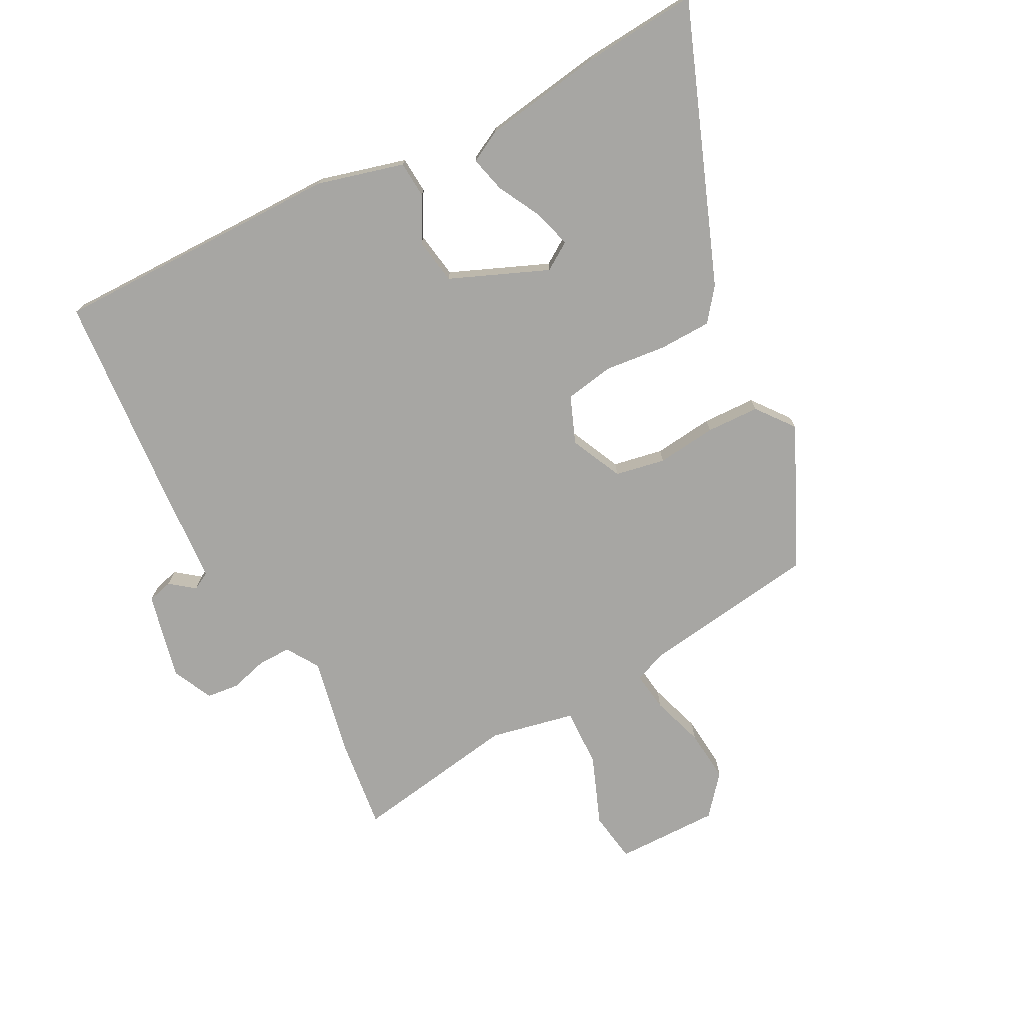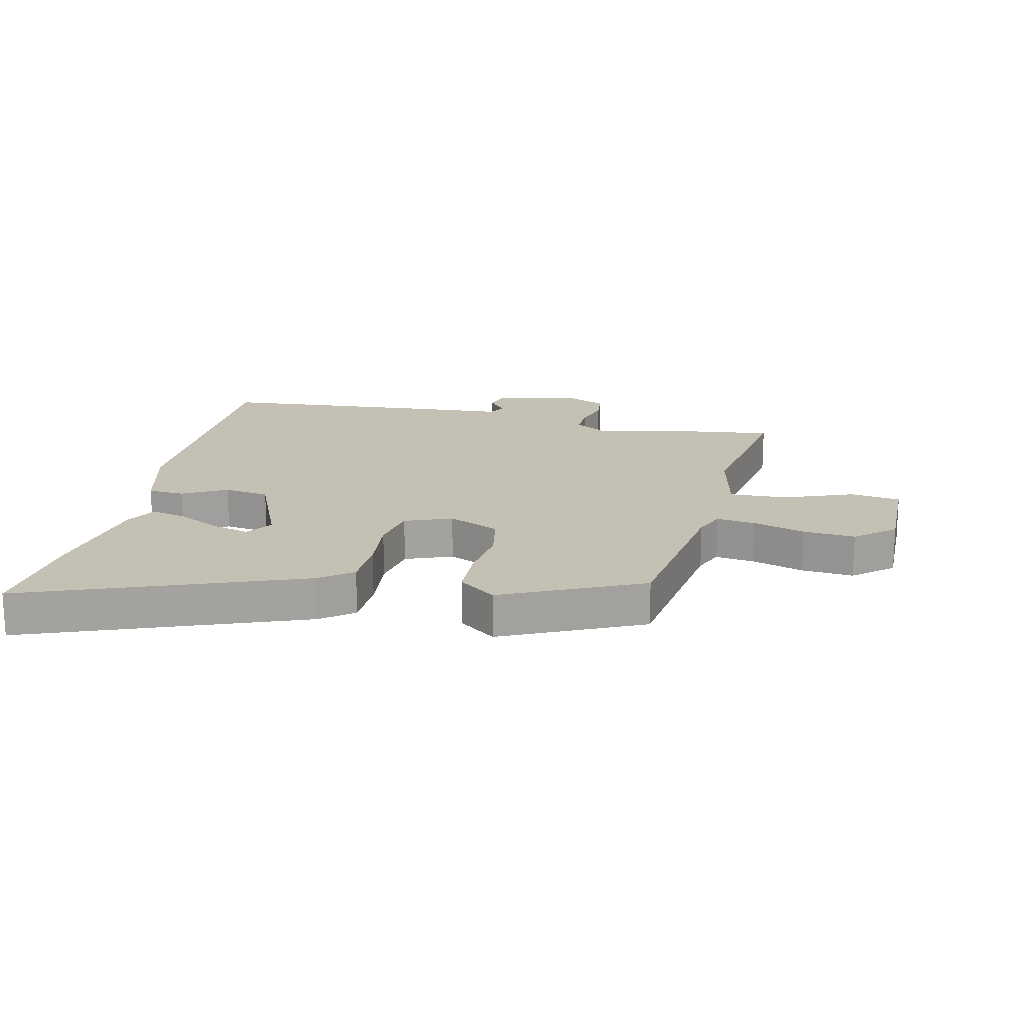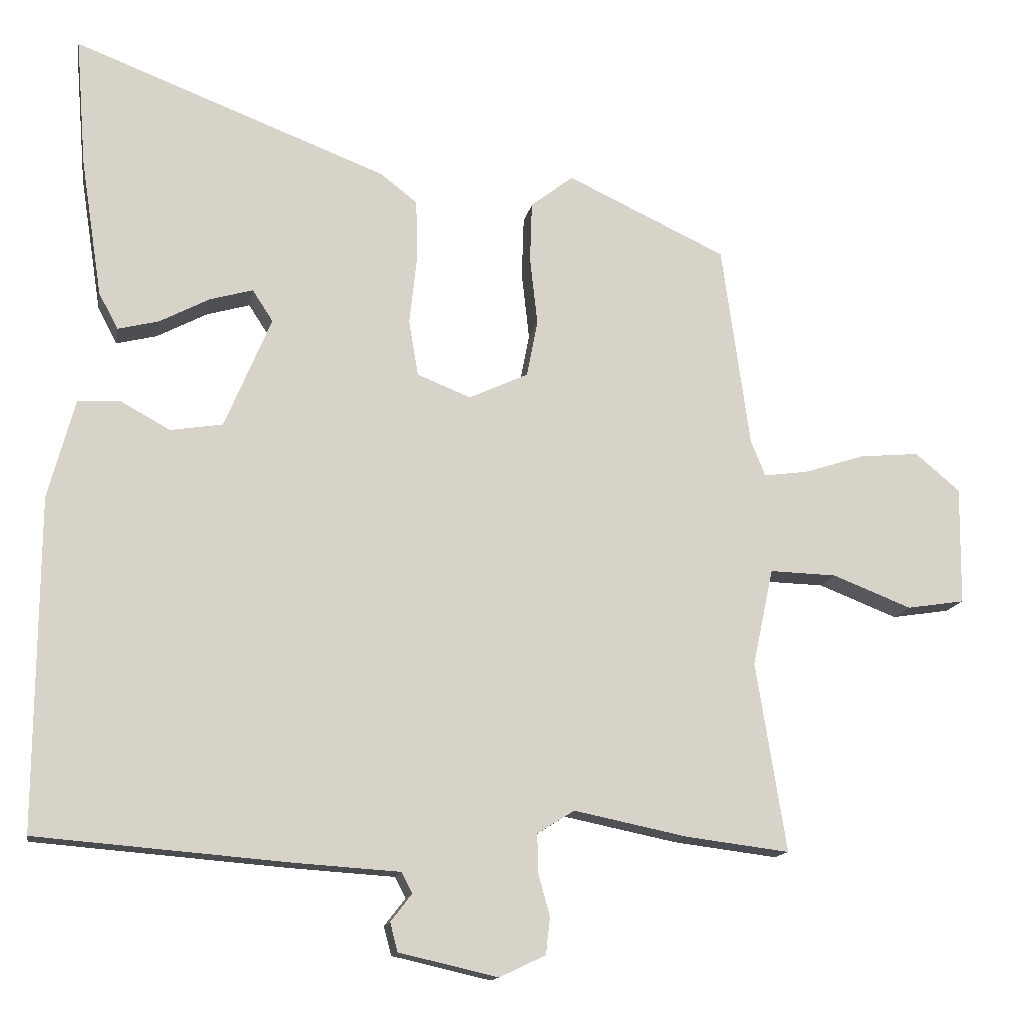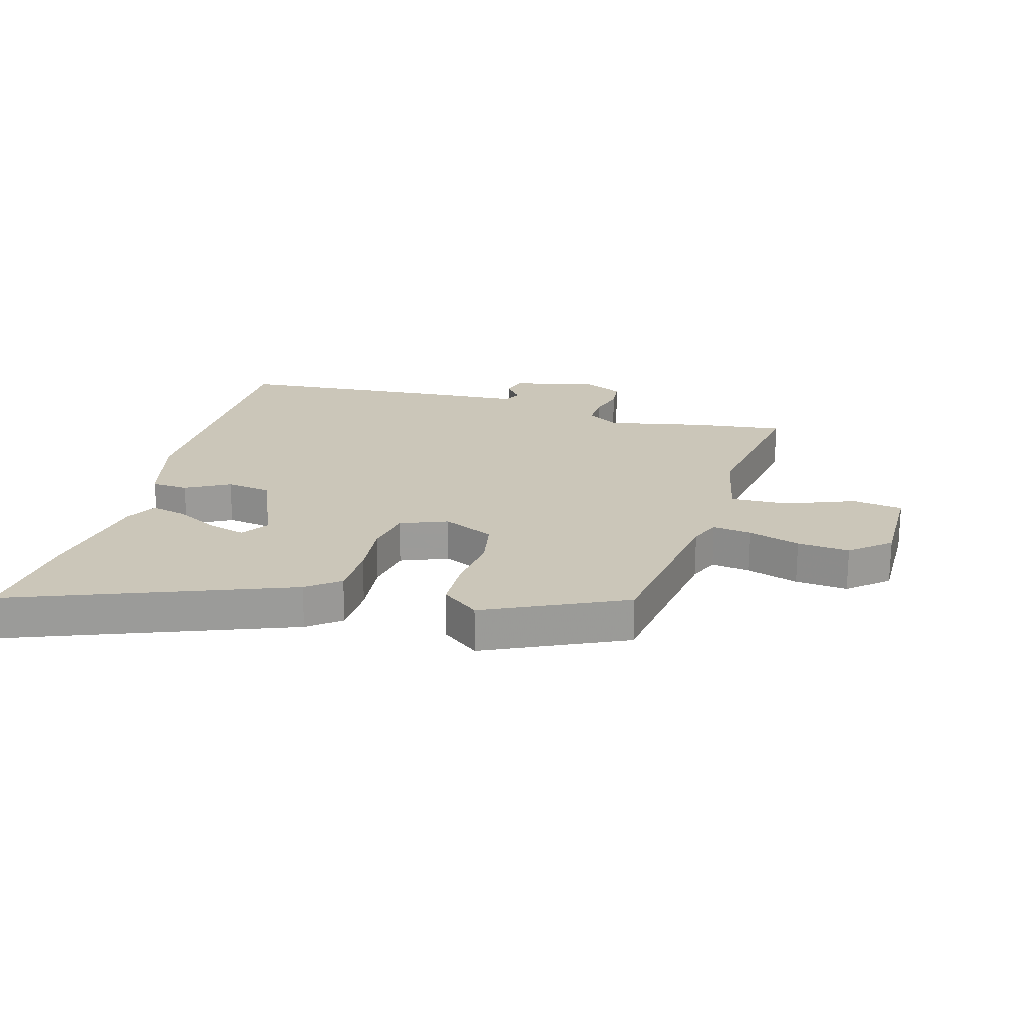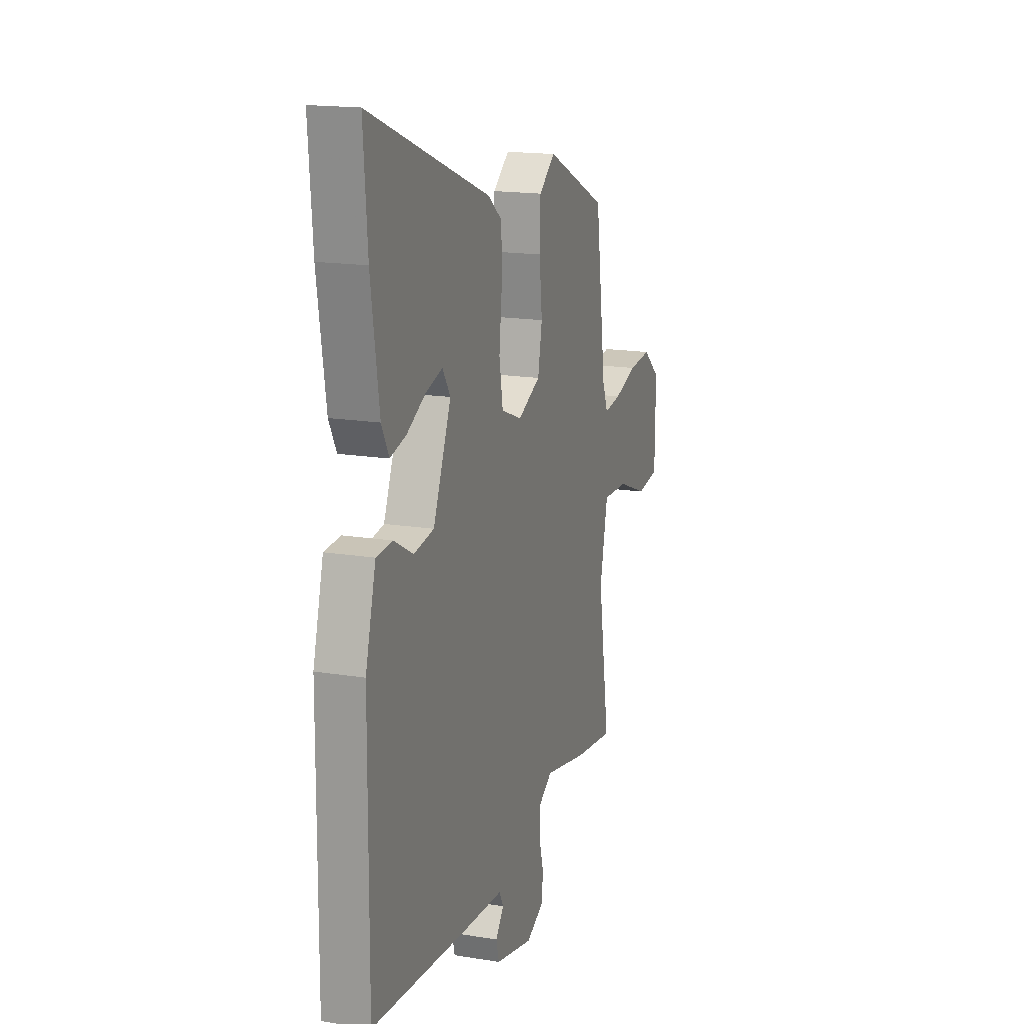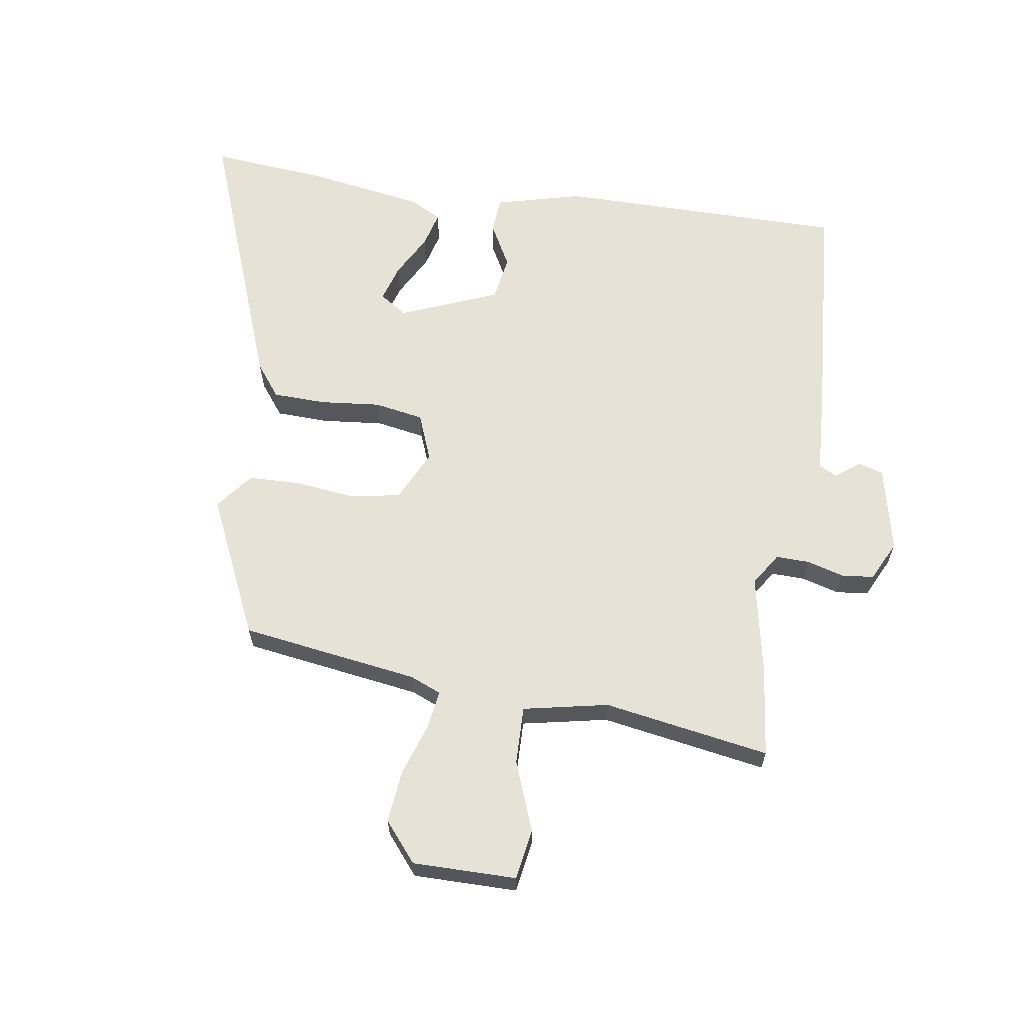
<metadata>
{"format":"obj","ext":"obj","renderer":"f3d","projection":"perspective","resolution":1024,"background":"white","views":[{"elev":-74.2,"azim":-62.2,"up":"+Y"},{"elev":18.0,"azim":12.7,"up":"+Y"},{"elev":-14.1,"azim":-10.0,"up":"+Z"},{"elev":20.8,"azim":15.8,"up":"+Y"},{"elev":16.7,"azim":-71.7,"up":"+Z"},{"elev":63.1,"azim":99.2,"up":"+Y"}]}
</metadata>
<code>
v 0.55 0.07 -0.506
v 0.399 0.07 -0.487
v 0.234 0.07 -0.453
v 0.18 0.07 -0.487
v 0.181 0.07 -0.543
v 0.198 0.07 -0.604
v 0.192 0.07 -0.658
v 0.125 0.07 -0.69
v -0.019 0.07 -0.657
v -0.03 0.07 -0.615
v 0.001 0.07 -0.575
v -0.015 0.07 -0.545
v -0.168 0.07 -0.535
v -0.535 0.07 -0.505
v -0.532 0.07 -0.023
v -0.493 0.07 0.121
v -0.432 0.07 0.125
v -0.359 0.07 0.085
v -0.283 0.07 0.097
v -0.215 0.07 0.259
v -0.245 0.07 0.305
v -0.308 0.07 0.287
v -0.38 0.07 0.249
v -0.44 0.07 0.234
v -0.468 0.07 0.287
v -0.499 0.07 0.488
v -0.514 0.07 0.677
v -0.057 0.07 0.501
v -0.003 0.07 0.459
v -0.001 0.07 0.371
v -0.012 0.07 0.27
v 0.002 0.07 0.188
v 0.08 0.07 0.157
v 0.166 0.07 0.197
v 0.182 0.07 0.28
v 0.171 0.07 0.379
v 0.174 0.07 0.467
v 0.236 0.07 0.515
v 0.468 0.07 0.406
v 0.509 0.07 0.11
v 0.53 0.07 0.058
v 0.595 0.07 0.067
v 0.682 0.07 0.095
v 0.769 0.07 0.103
v 0.834 0.07 0.048
v 0.832 0.07 -0.124
v 0.748 0.07 -0.137
v 0.633 0.07 -0.092
v 0.536 0.07 -0.089
v 0.506 0.07 -0.23
v 0.55 0 -0.506
v 0.399 0 -0.487
v 0.234 0 -0.453
v 0.18 0 -0.487
v 0.181 0 -0.543
v 0.198 0 -0.604
v 0.192 0 -0.658
v 0.125 0 -0.69
v -0.019 0 -0.657
v -0.03 0 -0.615
v 0.001 0 -0.575
v -0.015 0 -0.545
v -0.168 0 -0.535
v -0.535 0 -0.505
v -0.532 0 -0.023
v -0.493 0 0.121
v -0.432 0 0.125
v -0.359 0 0.085
v -0.283 0 0.097
v -0.215 0 0.259
v -0.245 0 0.305
v -0.308 0 0.287
v -0.38 0 0.249
v -0.44 0 0.234
v -0.468 0 0.287
v -0.499 0 0.488
v -0.514 0 0.677
v -0.057 0 0.501
v -0.003 0 0.459
v -0.001 0 0.371
v -0.012 0 0.27
v 0.002 0 0.188
v 0.08 0 0.157
v 0.166 0 0.197
v 0.182 0 0.28
v 0.171 0 0.379
v 0.174 0 0.467
v 0.236 0 0.515
v 0.468 0 0.406
v 0.509 0 0.11
v 0.53 0 0.058
v 0.595 0 0.067
v 0.682 0 0.095
v 0.769 0 0.103
v 0.834 0 0.048
v 0.832 0 -0.124
v 0.748 0 -0.137
v 0.633 0 -0.092
v 0.536 0 -0.089
v 0.506 0 -0.23
f 45 46 47 48
f 45 48 49
f 42 43 44 45
f 41 42 45 49
f 40 41 49 50
f 38 39 40 50
f 35 36 37 38
f 34 35 38 50
f 28 29 30 31
f 28 31 32
f 27 28 32
f 26 27 32
f 22 23 24 25
f 21 22 25 26
f 15 16 17 18
f 15 18 19
f 12 13 14 15
f 12 15 19
f 11 12 19 20
f 9 10 11
f 8 9 11
f 5 6 7 8
f 4 5 8 11
f 3 4 11 20
f 1 2 3 20
f 33 34 50 1
f 32 33 1 20
f 21 26 32
f 20 21 32
f 98 97 96 95
f 99 98 95
f 95 94 93 92
f 99 95 92 91
f 100 99 91 90
f 100 90 89 88
f 88 87 86 85
f 100 88 85 84
f 81 80 79 78
f 82 81 78
f 82 78 77
f 82 77 76
f 75 74 73 72
f 76 75 72 71
f 68 67 66 65
f 69 68 65
f 65 64 63 62
f 69 65 62
f 70 69 62 61
f 61 60 59
f 61 59 58
f 58 57 56 55
f 61 58 55 54
f 70 61 54 53
f 70 53 52 51
f 51 100 84 83
f 70 51 83 82
f 82 76 71
f 82 71 70
f 1 51 52 2
f 2 52 53 3
f 3 53 54 4
f 4 54 55 5
f 5 55 56 6
f 6 56 57 7
f 7 57 58 8
f 8 58 59 9
f 9 59 60 10
f 10 60 61 11
f 11 61 62 12
f 12 62 63 13
f 13 63 64 14
f 14 64 65 15
f 15 65 66 16
f 16 66 67 17
f 17 67 68 18
f 18 68 69 19
f 19 69 70 20
f 20 70 71 21
f 21 71 72 22
f 22 72 73 23
f 23 73 74 24
f 24 74 75 25
f 25 75 76 26
f 26 76 77 27
f 27 77 78 28
f 28 78 79 29
f 29 79 80 30
f 30 80 81 31
f 31 81 82 32
f 32 82 83 33
f 33 83 84 34
f 34 84 85 35
f 35 85 86 36
f 36 86 87 37
f 37 87 88 38
f 38 88 89 39
f 39 89 90 40
f 40 90 91 41
f 41 91 92 42
f 42 92 93 43
f 43 93 94 44
f 44 94 95 45
f 45 95 96 46
f 46 96 97 47
f 47 97 98 48
f 48 98 99 49
f 49 99 100 50
f 50 100 51 1

</code>
